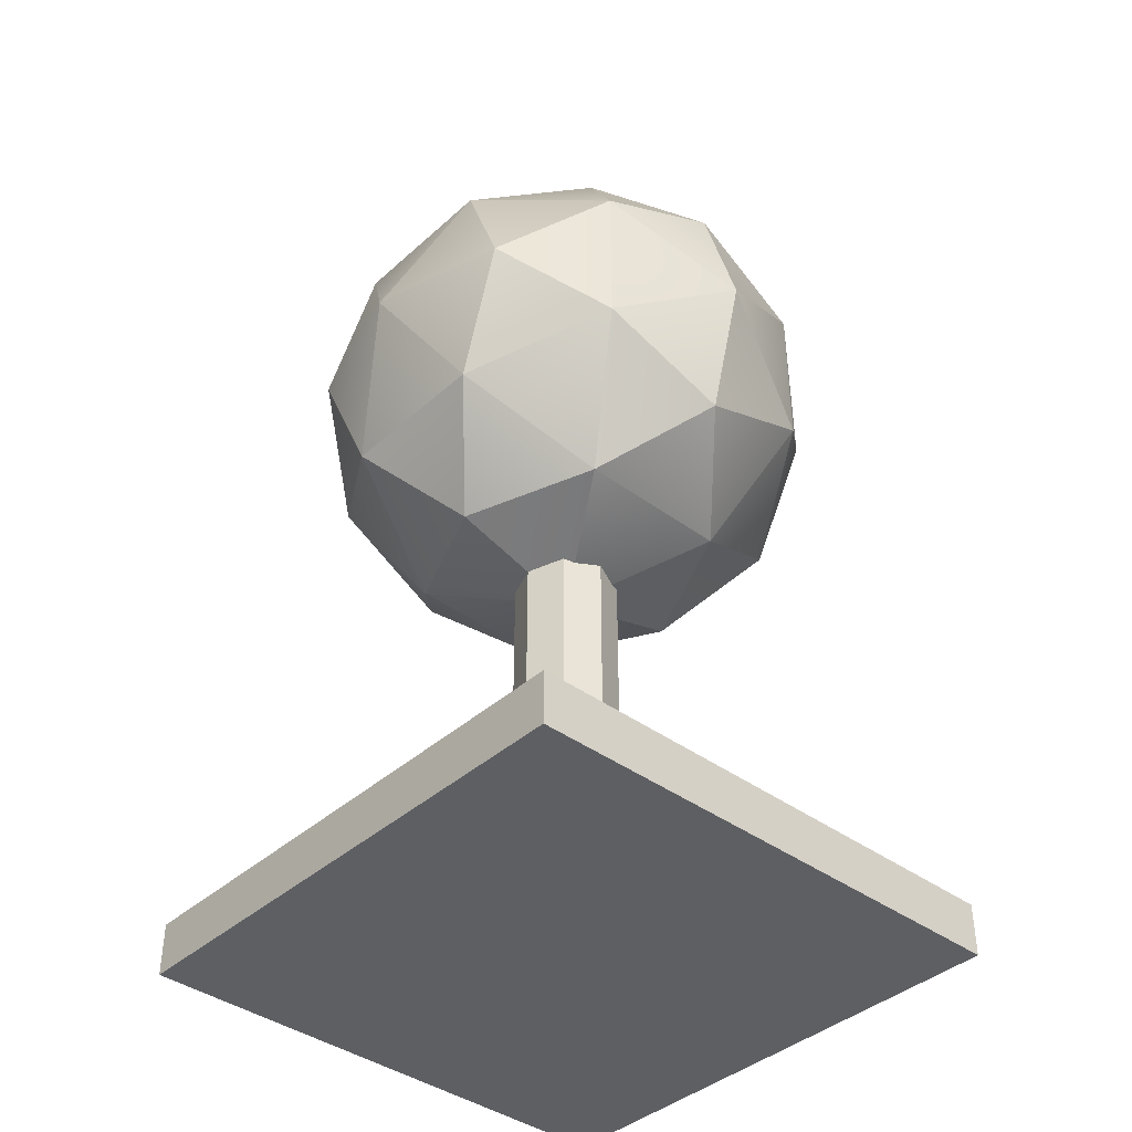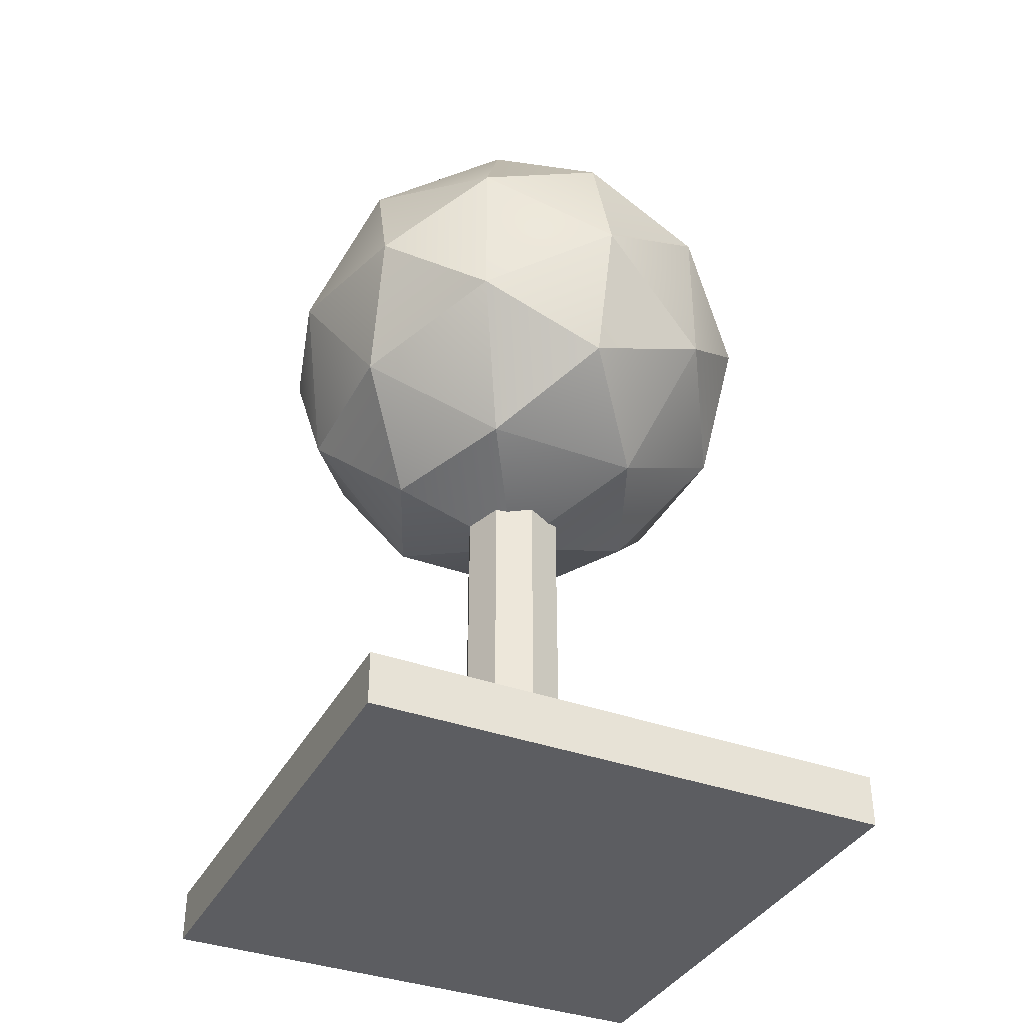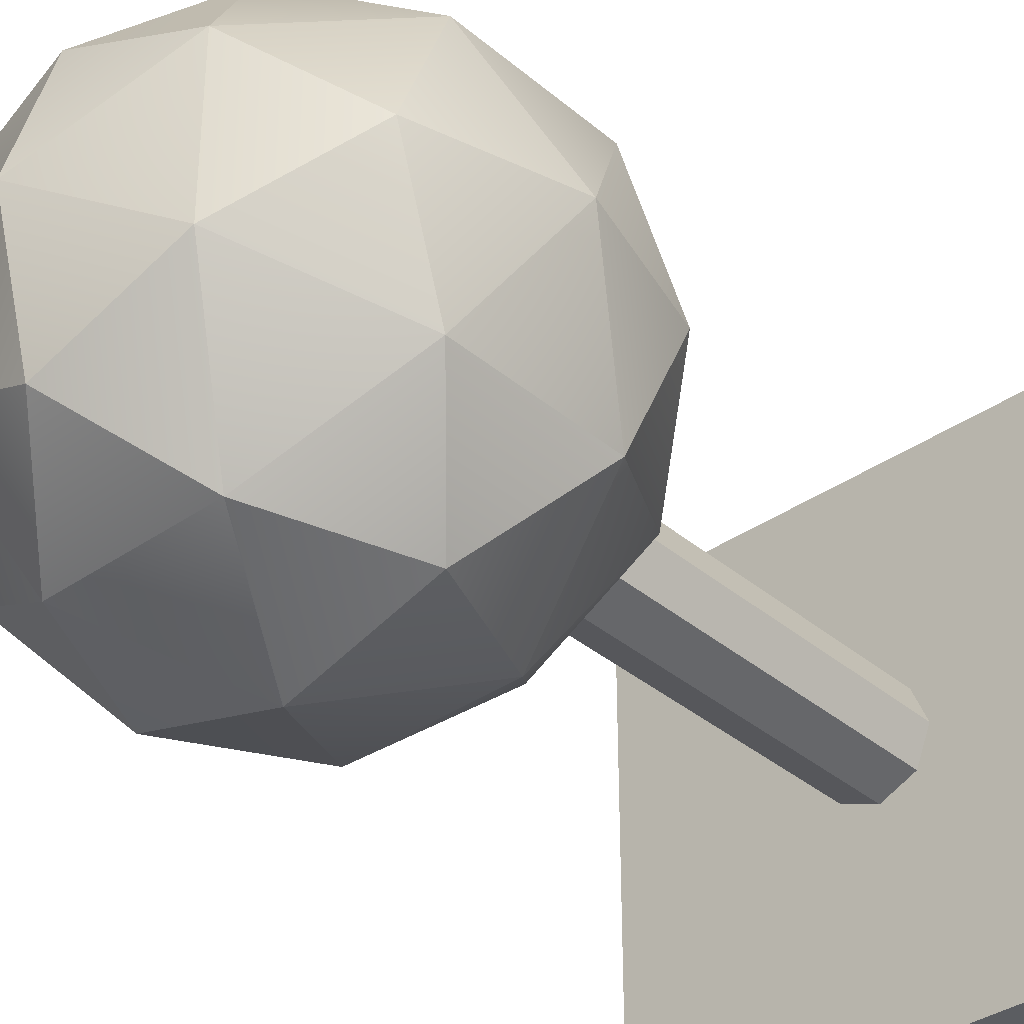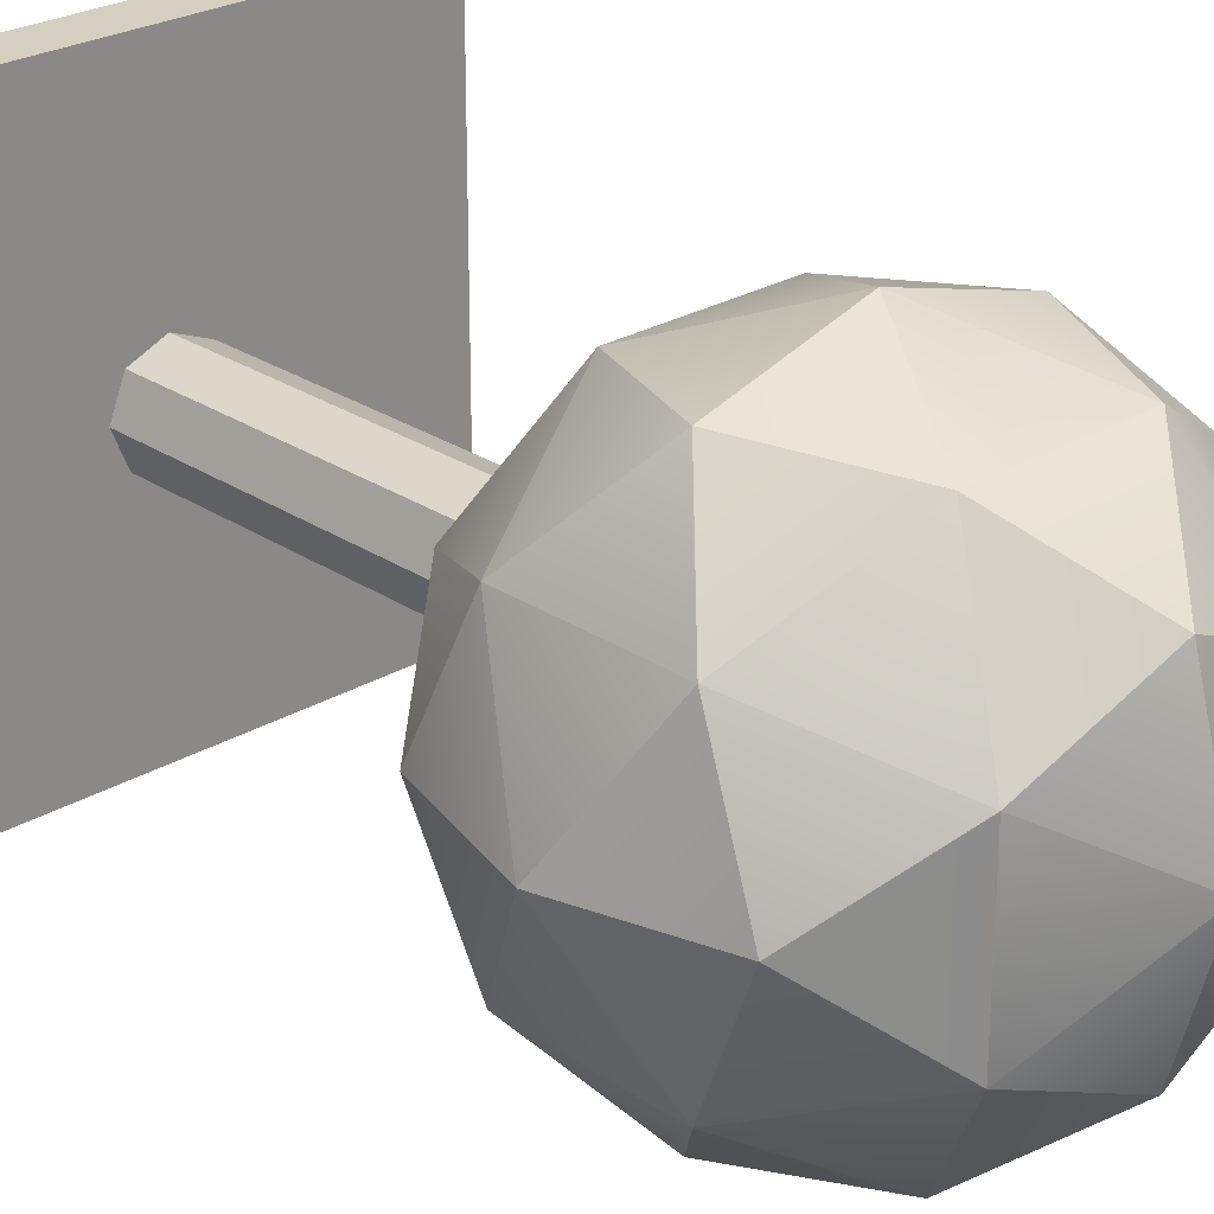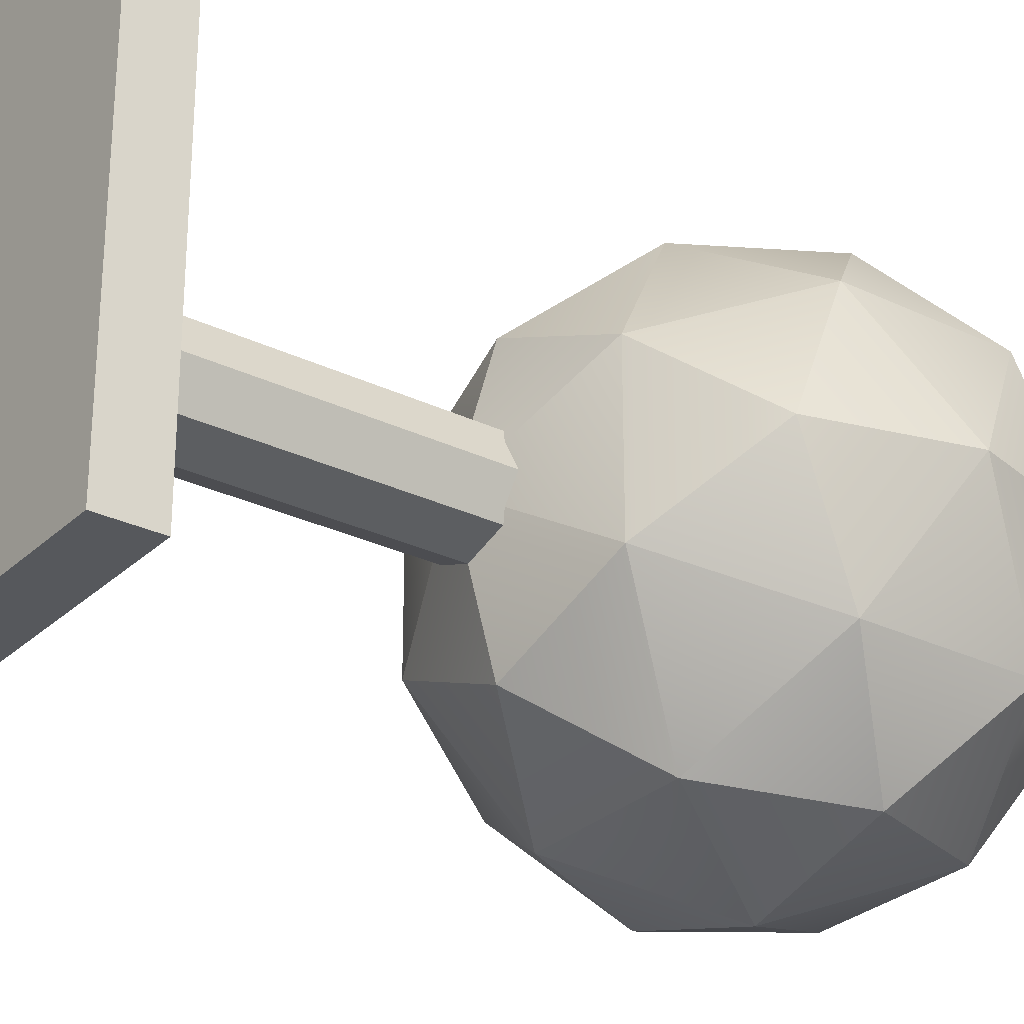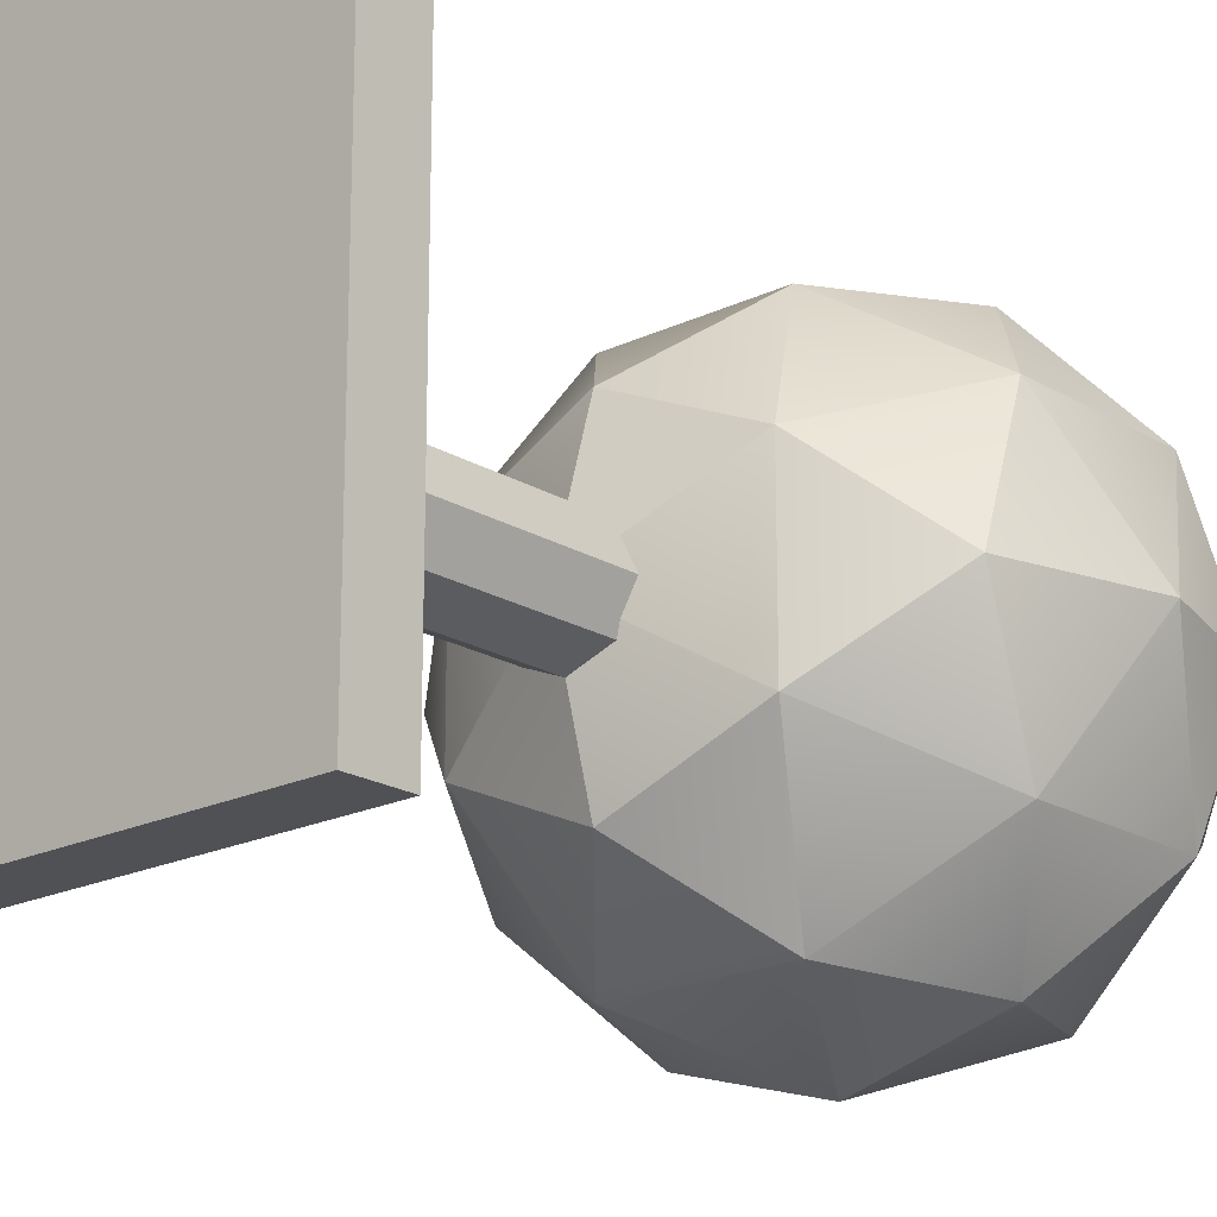
<metadata>
{"format":"obj","ext":"obj","renderer":"f3d","projection":"perspective","resolution":1024,"background":"white","views":[{"elev":-40.1,"azim":47.7,"up":"+Y"},{"elev":-37.1,"azim":-115.2,"up":"+Y"},{"elev":-36.1,"azim":-137.6,"up":"+Z"},{"elev":25.9,"azim":136.7,"up":"+Z"},{"elev":-28.3,"azim":54.0,"up":"+Z"},{"elev":-19.5,"azim":41.9,"up":"+Z"}]}
</metadata>
<code>
v 0.1 1 7.219e-17
v 0.07071 1 0.07071
v 0.07071 1 -0.07071
v 2.166e-16 1 -0.1
v 1.444e-16 1 0.1
v -0.07071 1 -0.07071
v -0.07071 1 0.07071
v -0.1 1 7.219e-17
v 0.07071 0 -0.07071
v 0.1 0 7.219e-17
v -0.07071 0 -0.07071
v 2.166e-16 0 -0.1
v 0.07071 0 0.07071
v -0.1 0 7.219e-17
v -0.07071 0 0.07071
v 1.444e-16 0 0.1
f 3 2 1
f 2 3 4
f 2 4 5
f 5 4 6
f 5 6 7
f 7 6 8
f 1 9 3
f 9 1 10
f 6 12 11
f 12 6 4
f 2 10 1
f 10 2 13
f 14 6 11
f 6 14 8
f 15 8 14
f 8 15 7
f 2 16 13
f 16 2 5
f 4 9 12
f 9 4 3
f 13 9 10
f 9 13 16
f 9 16 12
f 12 16 11
f 11 16 15
f 11 15 14
f 5 15 16
f 15 5 7
v 0.4253 1.563 2.888e-15
v 0.5 1.3 2.888e-15
v 0.4045 1.455 0.25
v 0.1545 1.55 -0.4045
v 0.4045 1.455 -0.25
v 0.25 1.705 -0.1545
v 1.083e-15 1.725 -0.2629
v 0.2629 1.3 0.4253
v 0.1545 1.55 0.4045
v -0.25 0.8955 0.1545
v -0.25 0.8955 -0.1545
v -0.4253 1.037 2.888e-15
v 0.25 1.705 0.1545
v 1.083e-15 1.8 2.888e-15
v 0.1545 1.05 0.4045
v 0.25 0.8955 0.1545
v 1.083e-15 0.8747 0.2629
v 0.1545 1.05 -0.4045
v 0.4045 1.145 -0.25
v 0.2629 1.3 -0.4253
v 1.083e-15 0.8747 -0.2629
v -0.1545 1.05 -0.4045
v 1.083e-15 1.3 0.5
v -0.1545 1.05 0.4045
v -0.2629 1.3 0.4253
v -0.25 1.705 -0.1545
v -0.25 1.705 0.1545
v -0.4253 1.563 2.888e-15
v -0.2629 1.3 -0.4253
v 1.083e-15 1.3 -0.5
v -0.5 1.3 2.888e-15
v -0.4045 1.455 0.25
v 0.25 0.8955 -0.1545
v 1.083e-15 0.8 2.888e-15
v 0.4253 1.037 2.888e-15
v 0.4045 1.145 0.25
v -0.4045 1.145 -0.25
v -0.4045 1.455 -0.25
v -0.4045 1.145 0.25
v -0.1545 1.55 -0.4045
v 1.083e-15 1.725 0.2629
v -0.1545 1.55 0.4045
f 19 18 17
f 22 21 20
f 23 22 20
f 25 24 19
f 28 27 26
f 30 29 22
f 33 32 31
f 36 35 34
f 27 38 37
f 41 40 39
f 44 43 42
f 46 38 45
f 48 44 47
f 48 43 44
f 50 49 32
f 18 35 21
f 52 32 51
f 46 34 38
f 54 45 53
f 53 38 27
f 34 37 38
f 25 39 24
f 37 49 50
f 47 54 53
f 55 28 26
f 52 51 18
f 36 34 46
f 24 31 52
f 39 40 31
f 55 26 40
f 44 54 47
f 48 47 55
f 26 33 40
f 47 53 28
f 49 51 32
f 23 20 56
f 42 23 56
f 18 21 17
f 51 35 18
f 43 58 57
f 56 46 45
f 40 33 31
f 42 30 23
f 58 48 41
f 24 52 19
f 27 50 26
f 55 47 28
f 58 41 39
f 44 42 54
f 57 29 30
f 35 36 21
f 50 32 33
f 43 48 58
f 30 22 23
f 35 49 34
f 28 53 27
f 17 21 22
f 39 31 24
f 27 37 50
f 37 34 49
f 20 36 46
f 41 48 55
f 29 25 19
f 43 57 30
f 52 18 19
f 52 31 32
f 56 45 54
f 58 39 25
f 29 17 22
f 43 30 42
f 57 25 29
f 45 38 53
f 51 49 35
f 26 50 33
f 20 46 56
f 42 56 54
f 41 55 40
f 19 17 29
f 57 58 25
f 20 21 36
v 0.5 0 0.5
v 0.5 0 -0.5
v -0.5 0 0.5
v -0.5 0 -0.5
v 0.5 0.1 -0.5
v 0.5 0.1 0.5
v -0.5 0.1 0.5
v -0.5 0.1 -0.5
f 61 60 59
f 60 61 62
f 64 60 63
f 60 64 59
f 64 61 59
f 61 64 65
f 61 66 62
f 66 61 65
f 66 60 62
f 60 66 63
f 66 64 63
f 64 66 65

</code>
